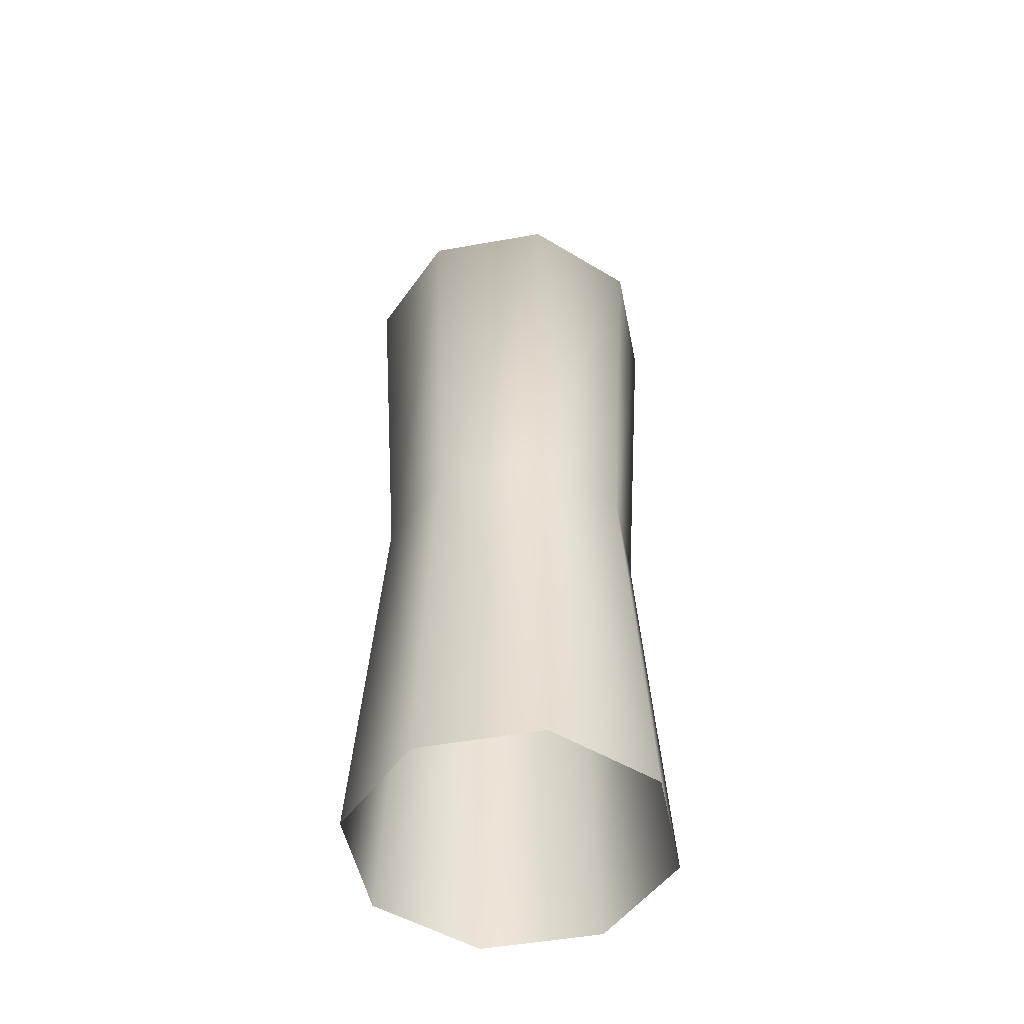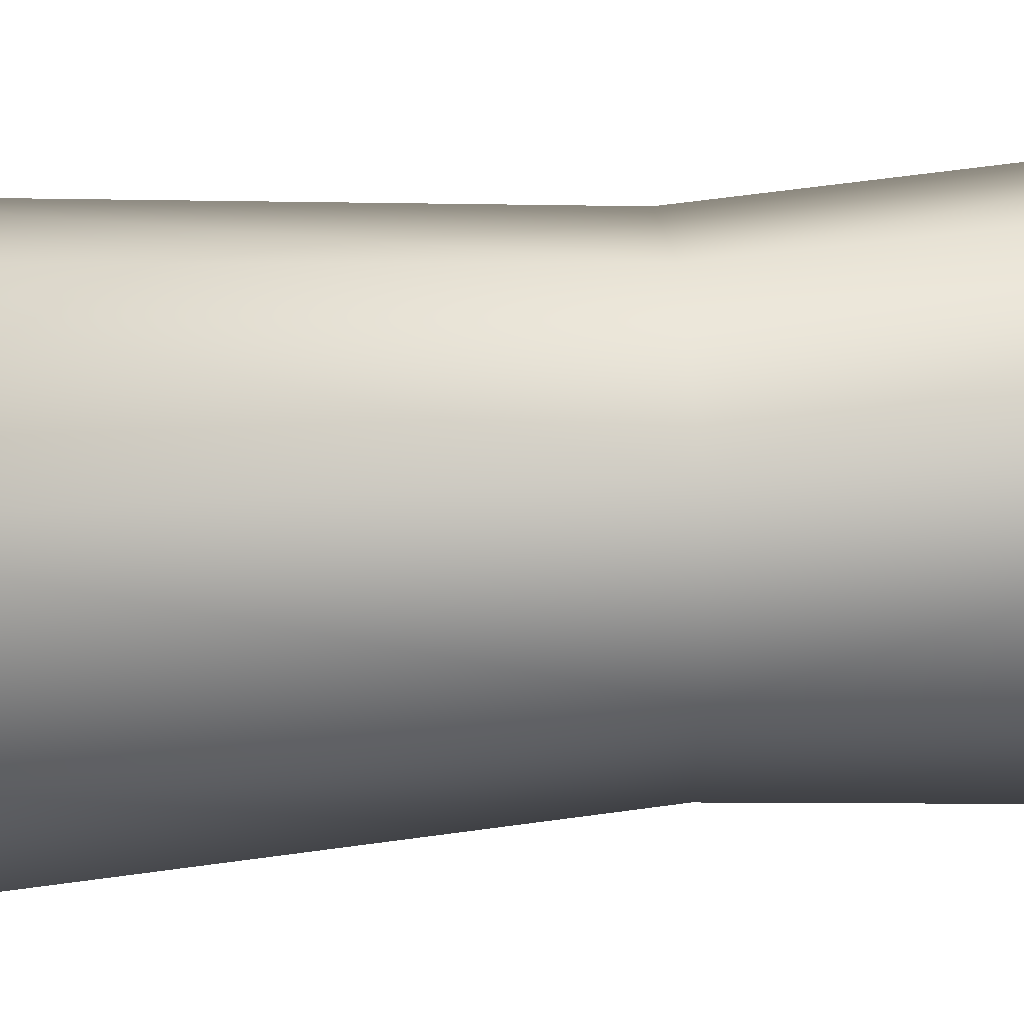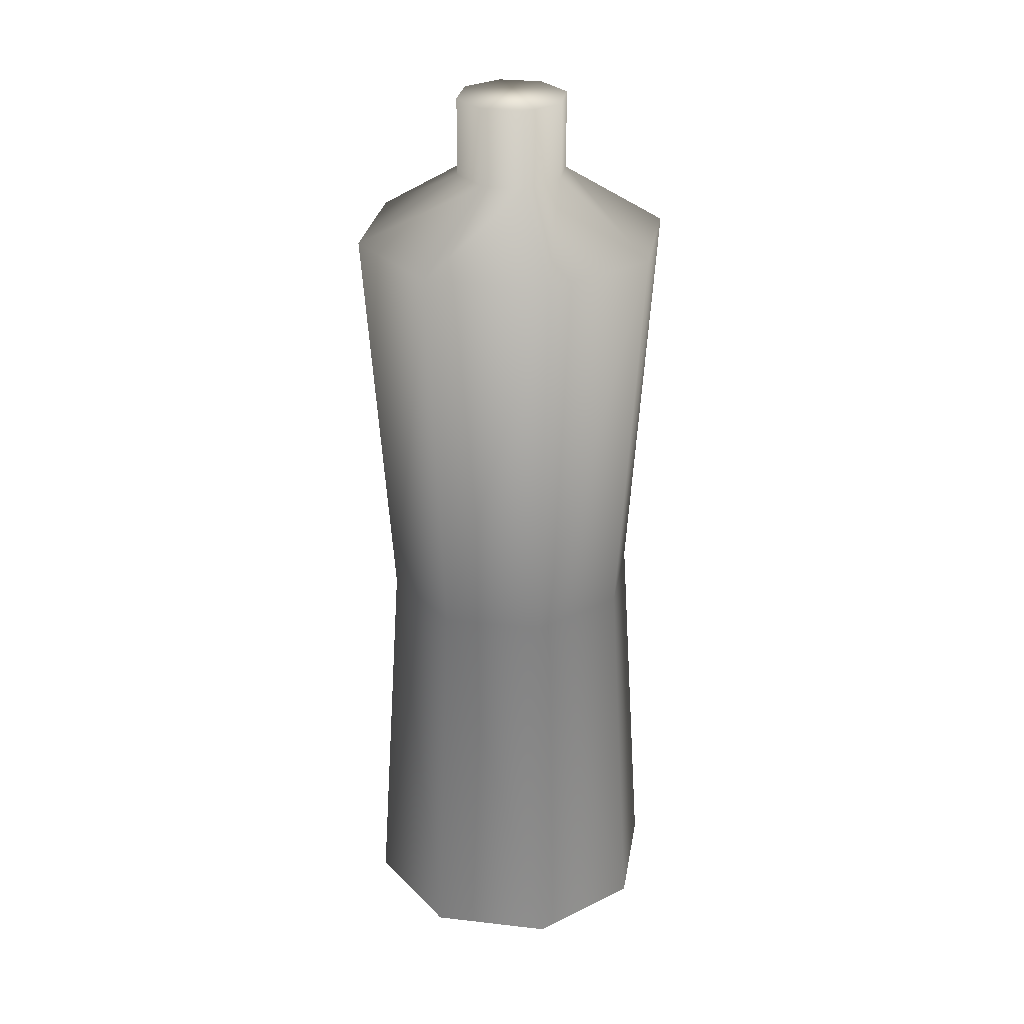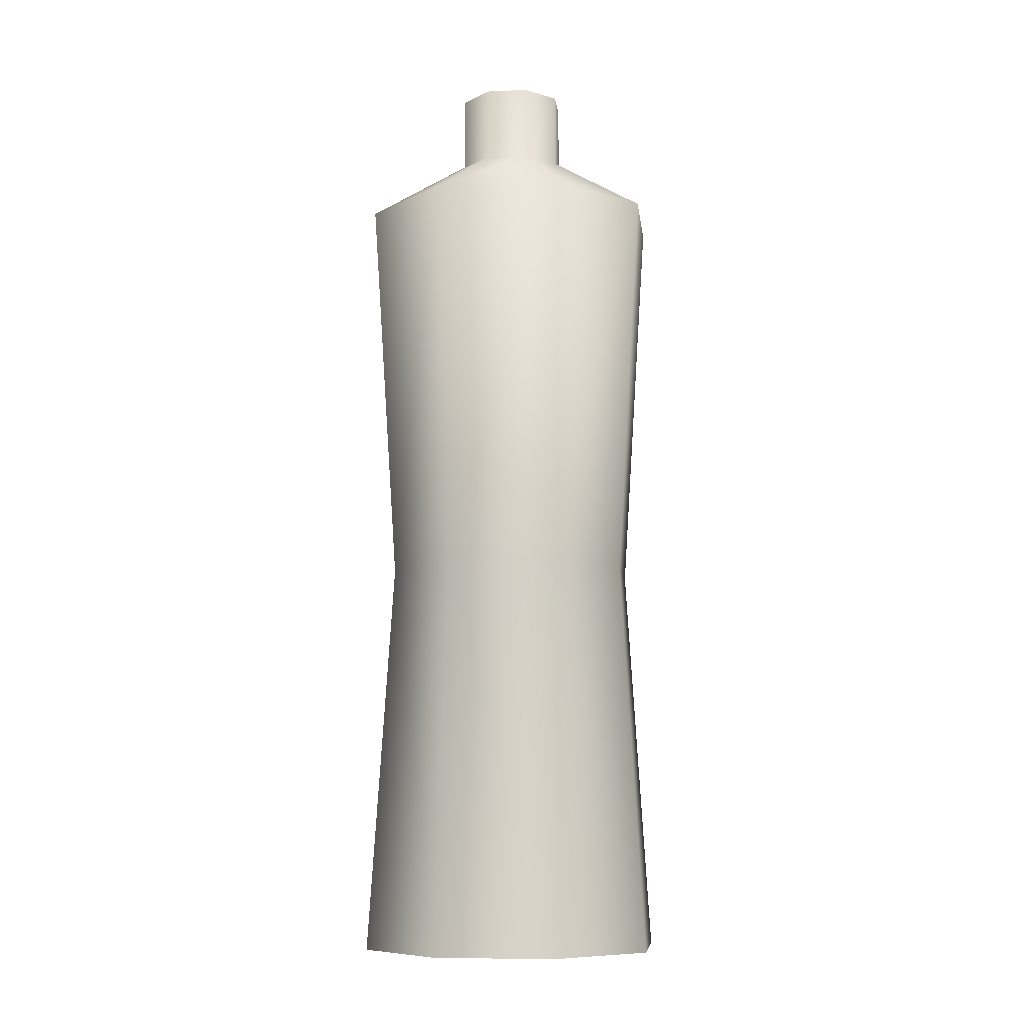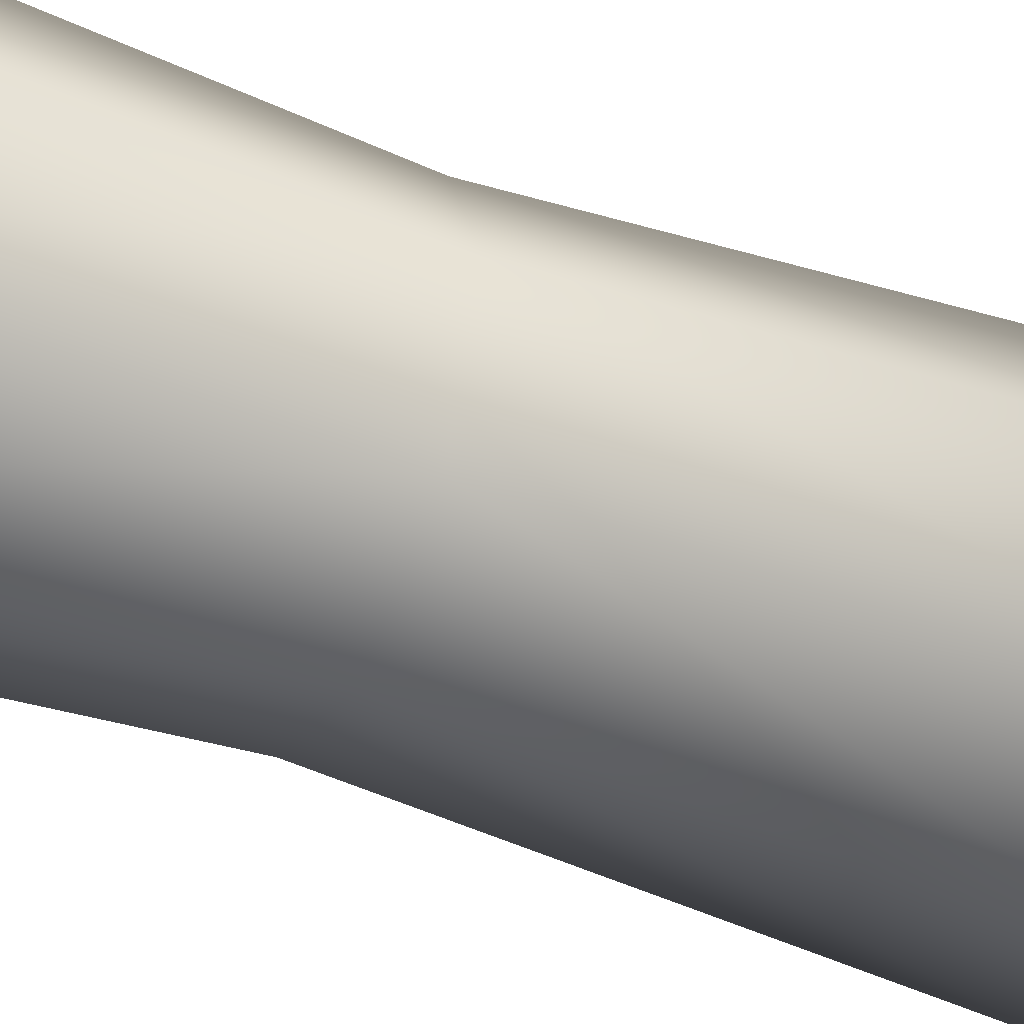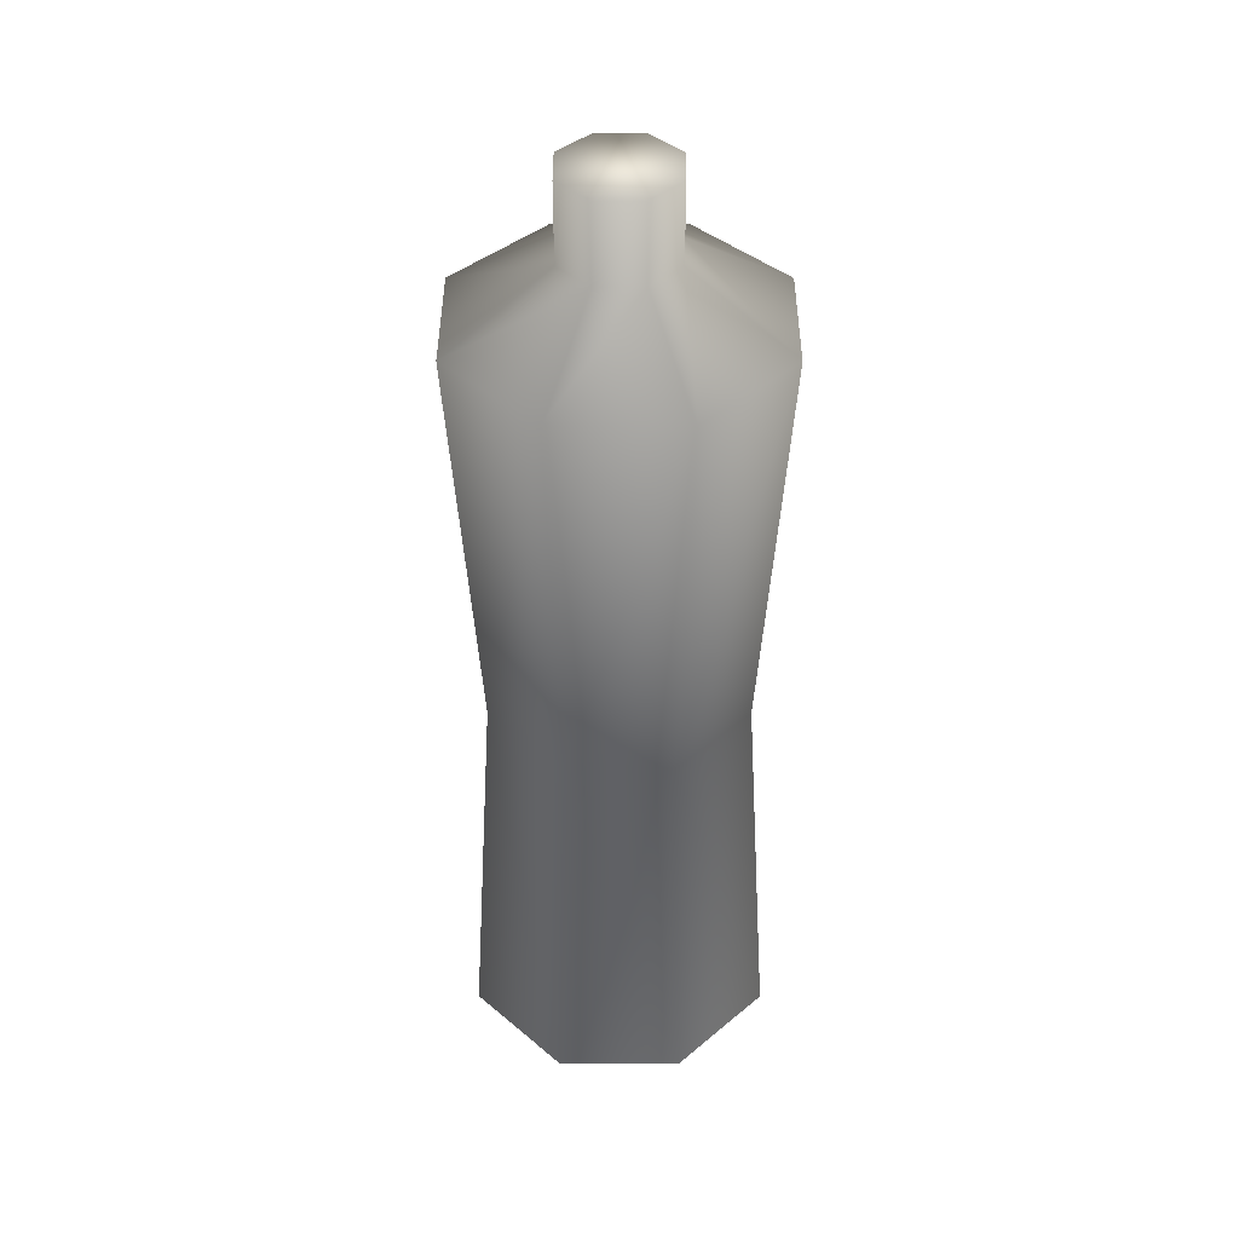
<metadata>
{"format":"obj","ext":"obj","renderer":"f3d","projection":"perspective","resolution":1024,"background":"white","views":[{"elev":-49.6,"azim":-101.3,"up":"+Y"},{"elev":40.2,"azim":-95.1,"up":"+Z"},{"elev":29.4,"azim":122.1,"up":"+Y"},{"elev":-8.8,"azim":-105.6,"up":"+Y"},{"elev":-45.4,"azim":66.5,"up":"+Z"},{"elev":41.7,"azim":22.6,"up":"+Y"}]}
</metadata>
<code>
g febg_coinrush_001_coin_drink_06
v 0.06756 3.599e-06 0.06756
v -1.065e-06 3.599e-06 0.09555
v 2.012e-07 0.2416 0.07956
v 0.05626 0.2416 0.05626
v 0.09554 4.232e-06 -4.001e-06
v 0.06756 0.4832 0.06756
v 2.012e-07 0.4832 0.09555
v 0.07956 0.2416 -4.001e-06
v 0.06756 4.232e-06 -0.06756
v 0.02383 0.5218 0.02382
v 2.012e-07 0.5218 0.03369
v 0.09555 0.4832 -4.001e-06
v 0.05626 0.2416 -0.05626
v 2.012e-07 3.599e-06 -0.09555
v 0.02383 0.5684 0.02382
v 2.012e-07 0.5684 0.03369
v 0.0337 0.5684 -4.001e-06
v 0.0337 0.5218 -4.001e-06
v 0.02383 0.5684 -0.02382
v 0.02383 0.5218 -0.02382
v 2.012e-07 0.5684 -0.0337
v 0.06756 0.4832 -0.06756
v 2.012e-07 0.5218 -0.0337
v -0.02383 0.5684 -0.02382
v 2.012e-07 0.4832 -0.09555
v -0.02383 0.5218 -0.02382
v -0.03369 0.5684 -4.001e-06
v 2.012e-07 0.2416 -0.07956
v -0.06756 3.599e-06 -0.06756
v -0.06756 0.4832 -0.06756
v -0.03369 0.5218 -4.001e-06
v -0.02383 0.5684 0.02382
v -0.05626 0.2416 -0.05626
v -0.09555 3.599e-06 -4.001e-06
v -0.09554 0.4832 -4.001e-06
v -0.02383 0.5218 0.02382
v 2.012e-07 0.5684 0.03369
v 2.012e-07 0.5218 0.03369
v -0.07956 0.2416 -4.001e-06
v -0.06756 3.599e-06 0.06756
v -0.06756 0.4832 0.06756
v 2.012e-07 0.4832 0.09555
v -0.05626 0.2416 0.05626
v -1.065e-06 3.599e-06 0.09555
v 2.012e-07 0.2416 0.07956
v 0.02383 0.5684 -0.02382
v 0.0337 0.5684 -4.001e-06
v 0.02383 0.5684 0.02382
v 2.012e-07 0.5684 -0.0337
v 2.012e-07 0.5684 0.03369
v -0.02383 0.5684 -0.02382
v -0.02383 0.5684 0.02382
v -0.03369 0.5684 -4.001e-06
g febg_coinrush_001_coin_drink_06_0
f 3 2 1
f 4 3 1
f 4 1 5
f 3 4 6
f 7 3 6
f 8 4 5
f 8 5 9
f 6 10 7
f 10 11 7
f 6 4 12
f 4 8 12
f 13 8 9
f 13 9 14
f 10 15 11
f 15 16 11
f 17 15 10
f 18 10 6
f 18 17 10
f 12 18 6
f 19 17 18
f 20 19 18
f 20 18 12
f 21 19 20
f 12 8 22
f 22 20 12
f 8 13 22
f 23 21 20
f 23 20 22
f 24 21 23
f 22 13 25
f 25 23 22
f 26 24 23
f 26 23 25
f 27 24 26
f 13 28 25
f 28 13 14
f 28 14 29
f 30 26 25
f 25 28 30
f 31 27 26
f 31 26 30
f 32 27 31
f 33 28 29
f 28 33 30
f 33 29 34
f 35 31 30
f 30 33 35
f 36 32 31
f 36 31 35
f 37 32 36
f 38 37 36
f 39 33 34
f 33 39 35
f 39 34 40
f 41 36 35
f 38 36 41
f 35 39 41
f 42 38 41
f 43 39 40
f 39 43 41
f 41 43 42
f 43 40 44
f 43 45 42
f 45 43 44
f 48 47 46
f 48 46 49
f 50 48 49
f 50 49 51
f 52 50 51
f 53 52 51

</code>
